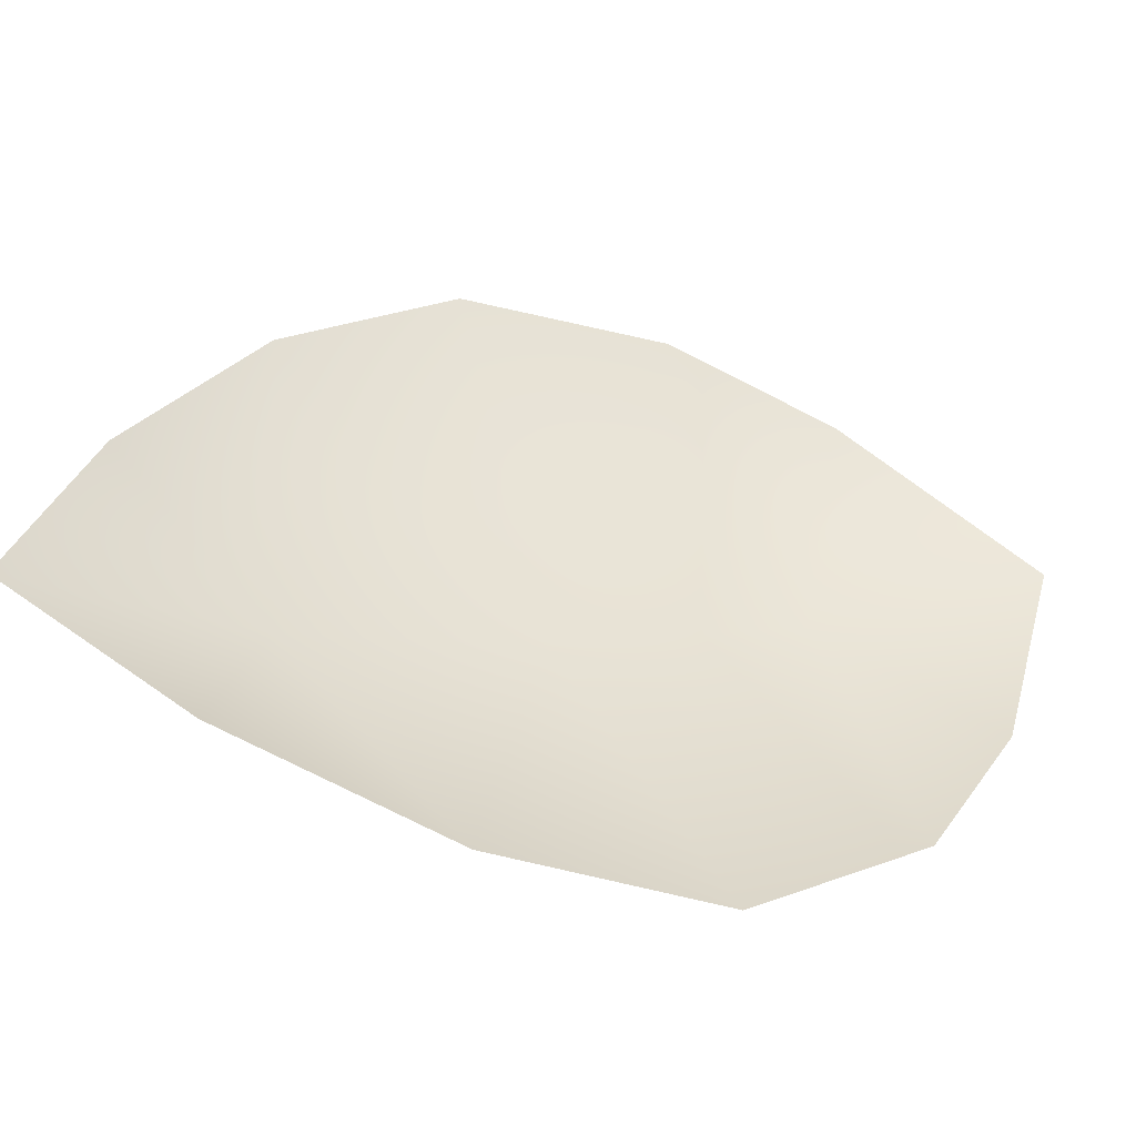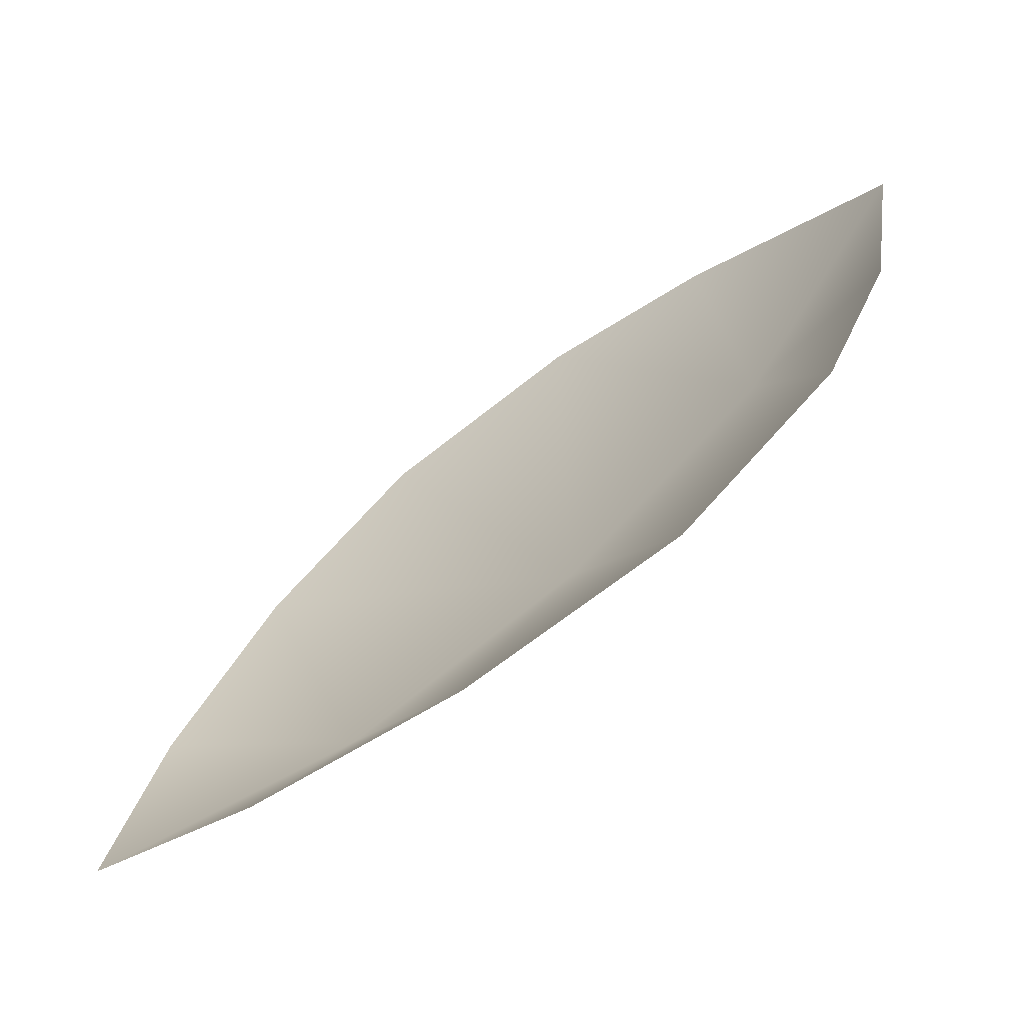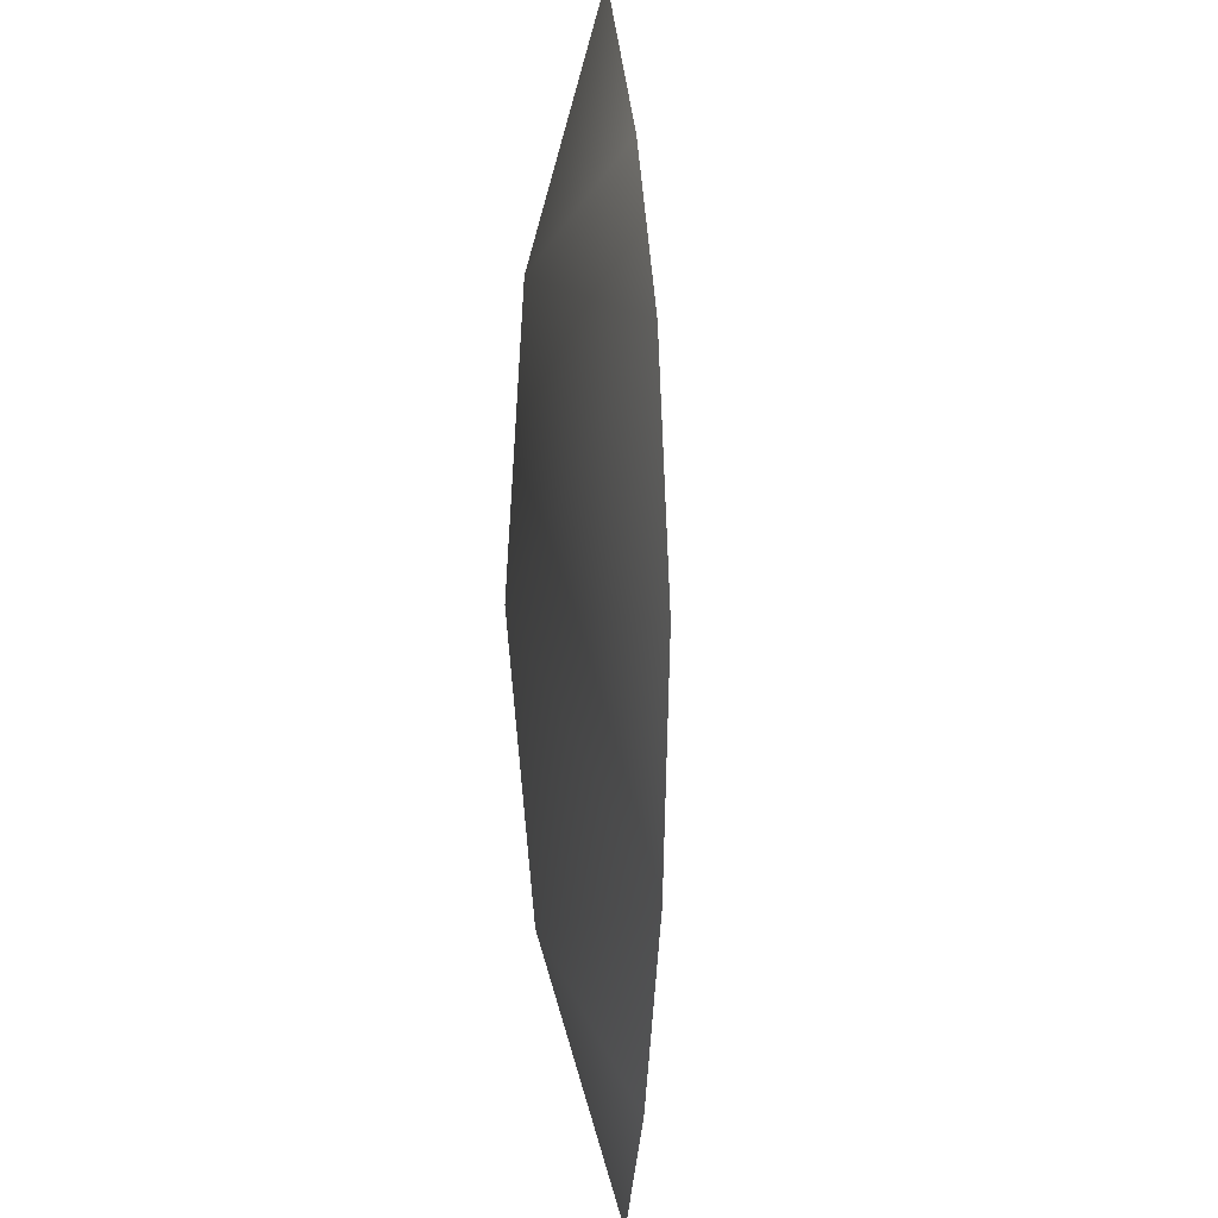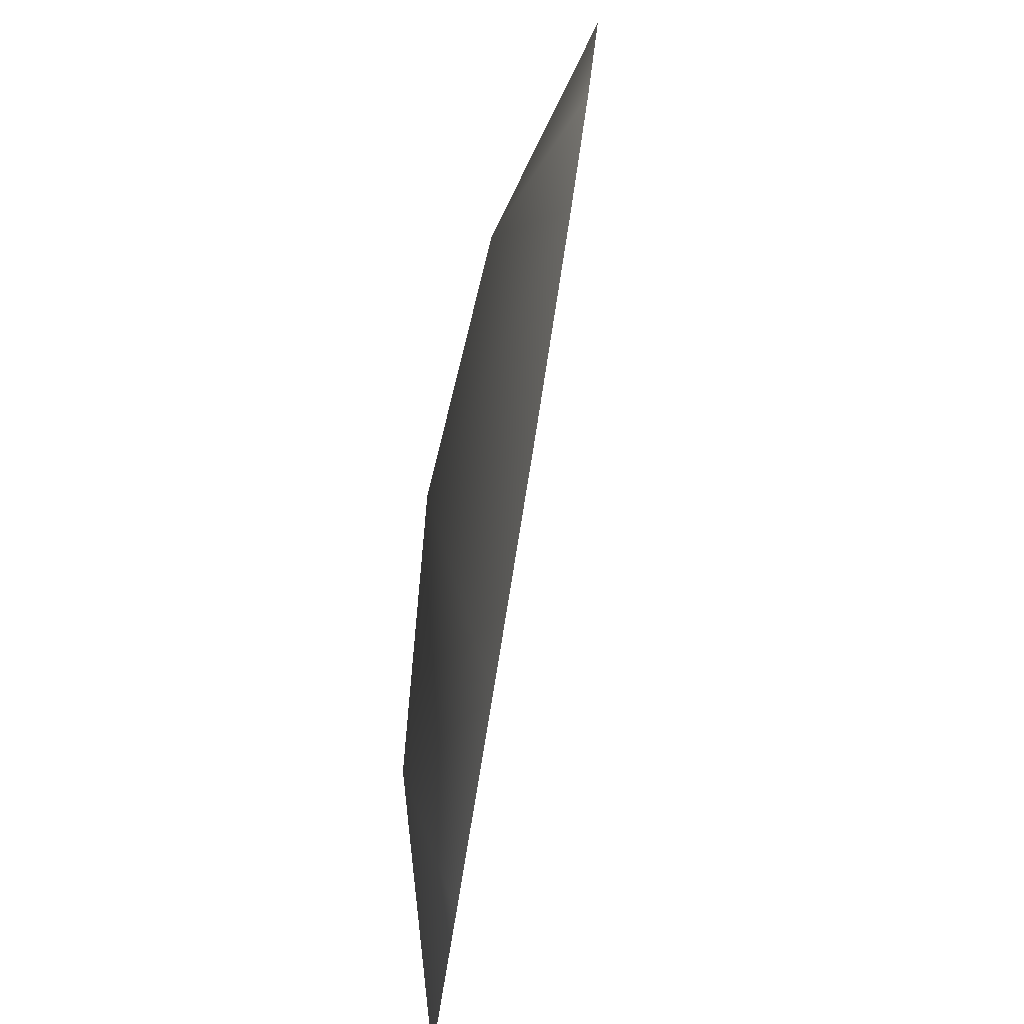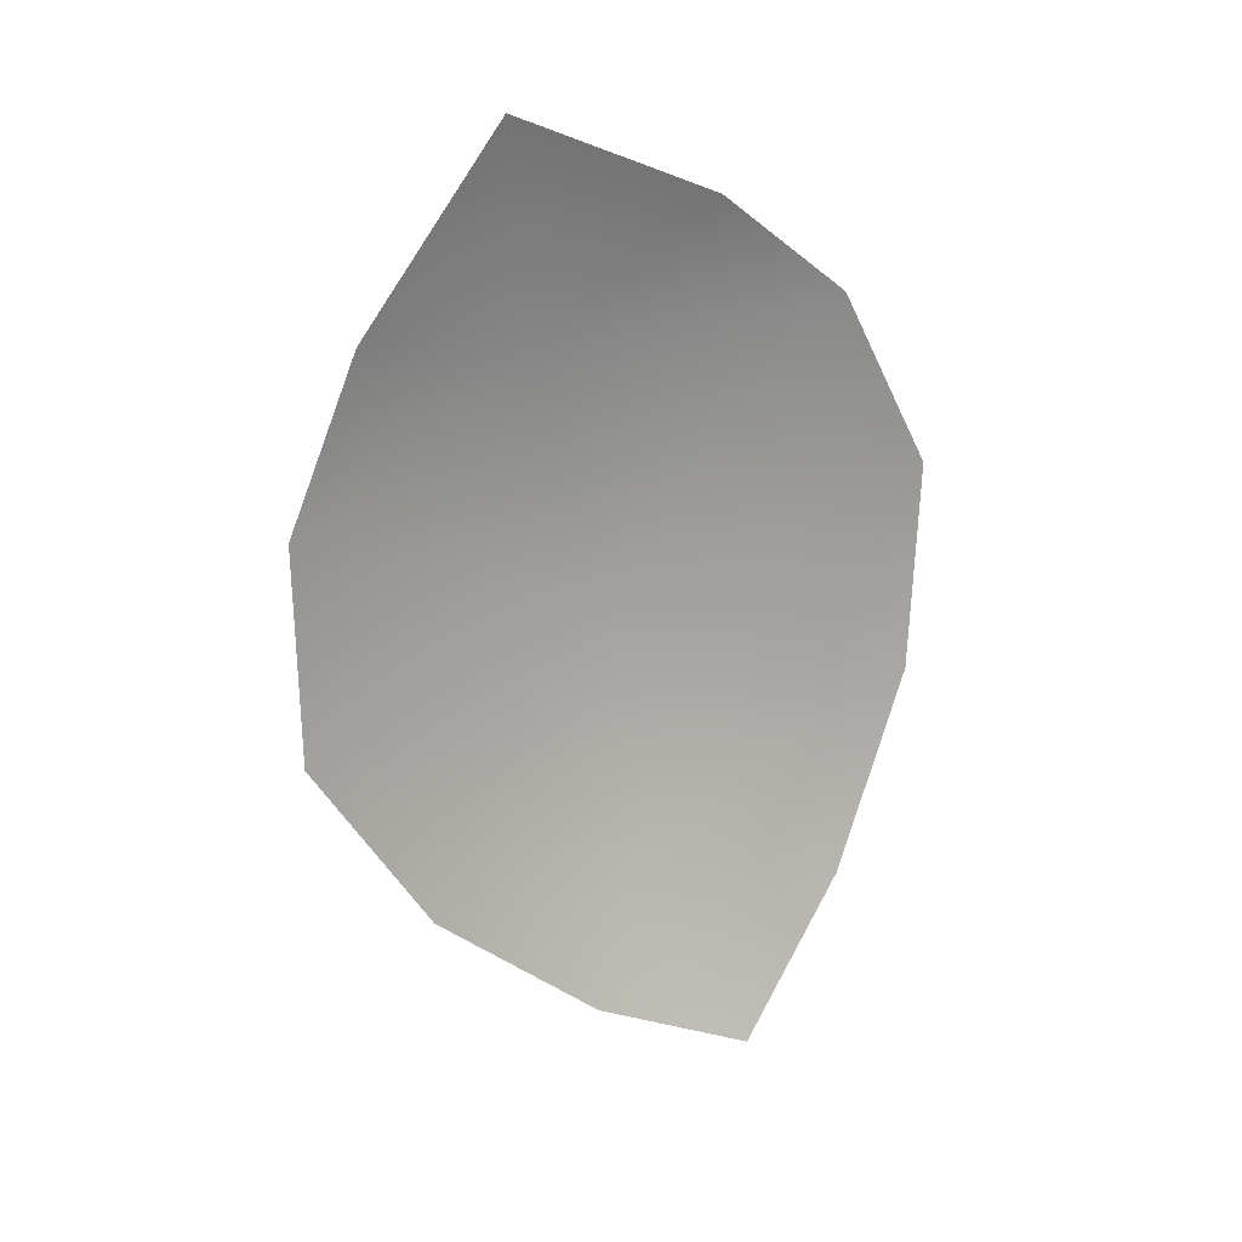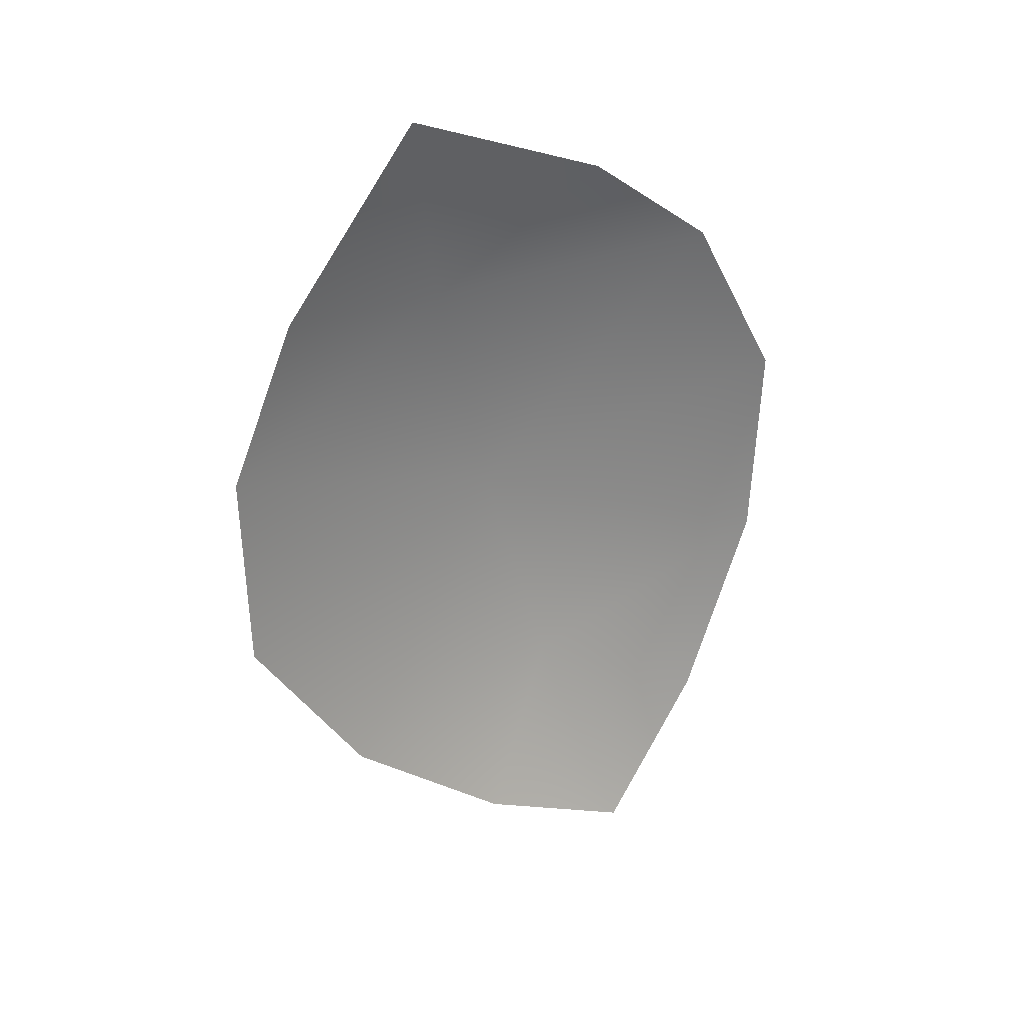
<metadata>
{"format":"obj","ext":"obj","renderer":"f3d","projection":"perspective","resolution":1024,"background":"white","views":[{"elev":-53.4,"azim":-121.7,"up":"+Y"},{"elev":-75.6,"azim":-66.3,"up":"+Y"},{"elev":71.3,"azim":165.1,"up":"+Y"},{"elev":58.6,"azim":175.8,"up":"+Y"},{"elev":3.3,"azim":-117.4,"up":"+Z"},{"elev":13.9,"azim":-117.1,"up":"+Z"}]}
</metadata>
<code>
v  0.7744 0.0998 0.2343
v  -0.0673 3.194 -1.196
v  -0.5 3.475 0.7349
v  0.0374 1.011 2.418
v  1.036 -1.79 -4.288
v  0.7577 -0.0032 -3.735
v  1.143 -0.8449 -2.027
v  0.3705 1.831 -2.687
v  -0.7922 2.985 2.331
v  -1.09 1.779 4.262
v  -0.4869 -1.92 2.99
v  -0.0521 -3.095 1.433
v  0.7641 -2.653 -2.627
v  0.3827 -3.197 -0.5844
v  -0.7839 -0.4404 3.763
o Object029
g Object029
f 1 2 3 4
f 5 6 7
f 8 2 1 7
f 3 9 4
f 6 8 7
f 9 10 4
f 1 4 11 12
f 5 7 13
f 14 7 1 12
f 11 4 15
f 13 7 14
f 15 4 10

</code>
